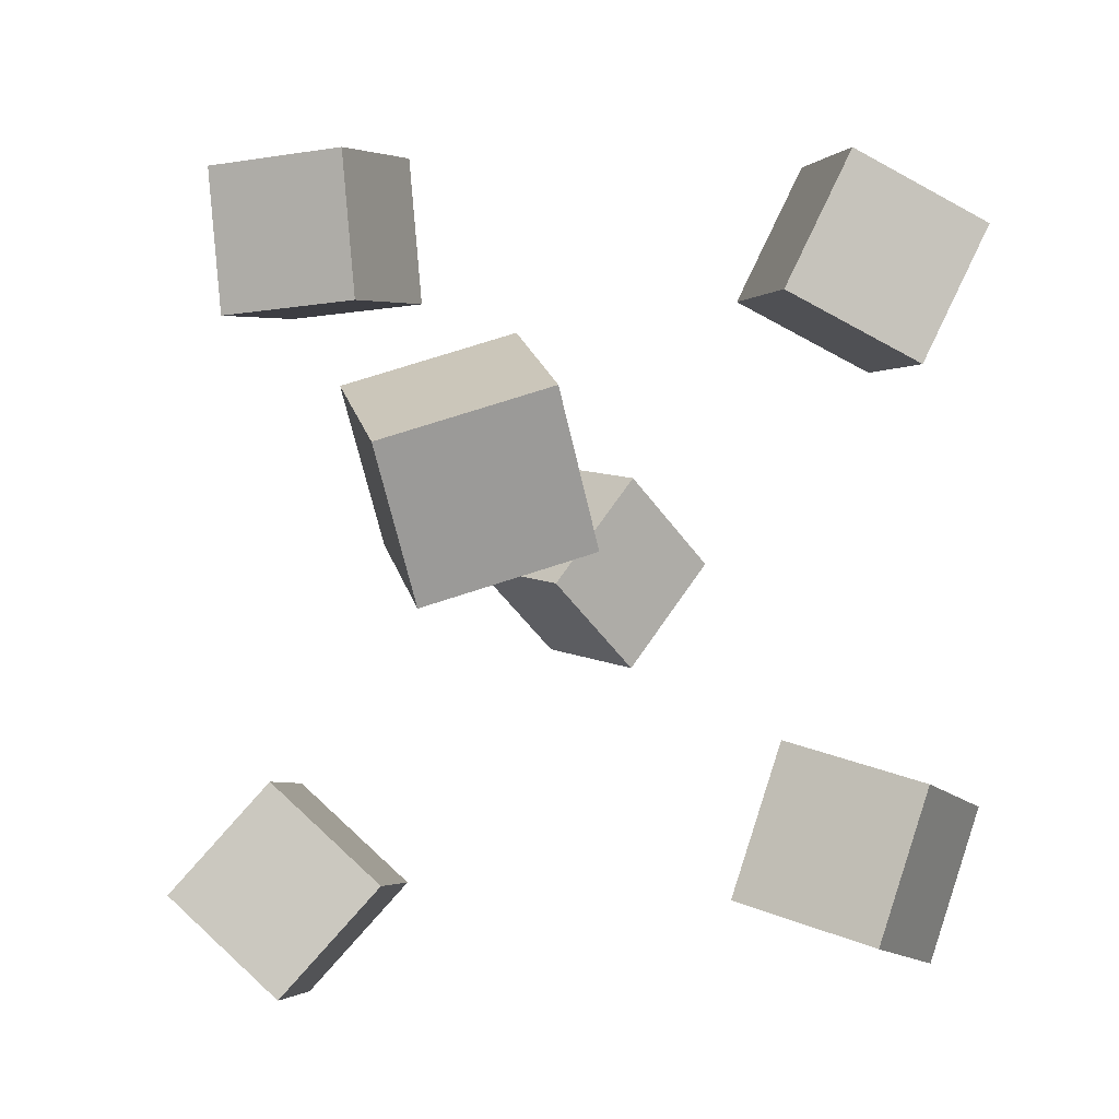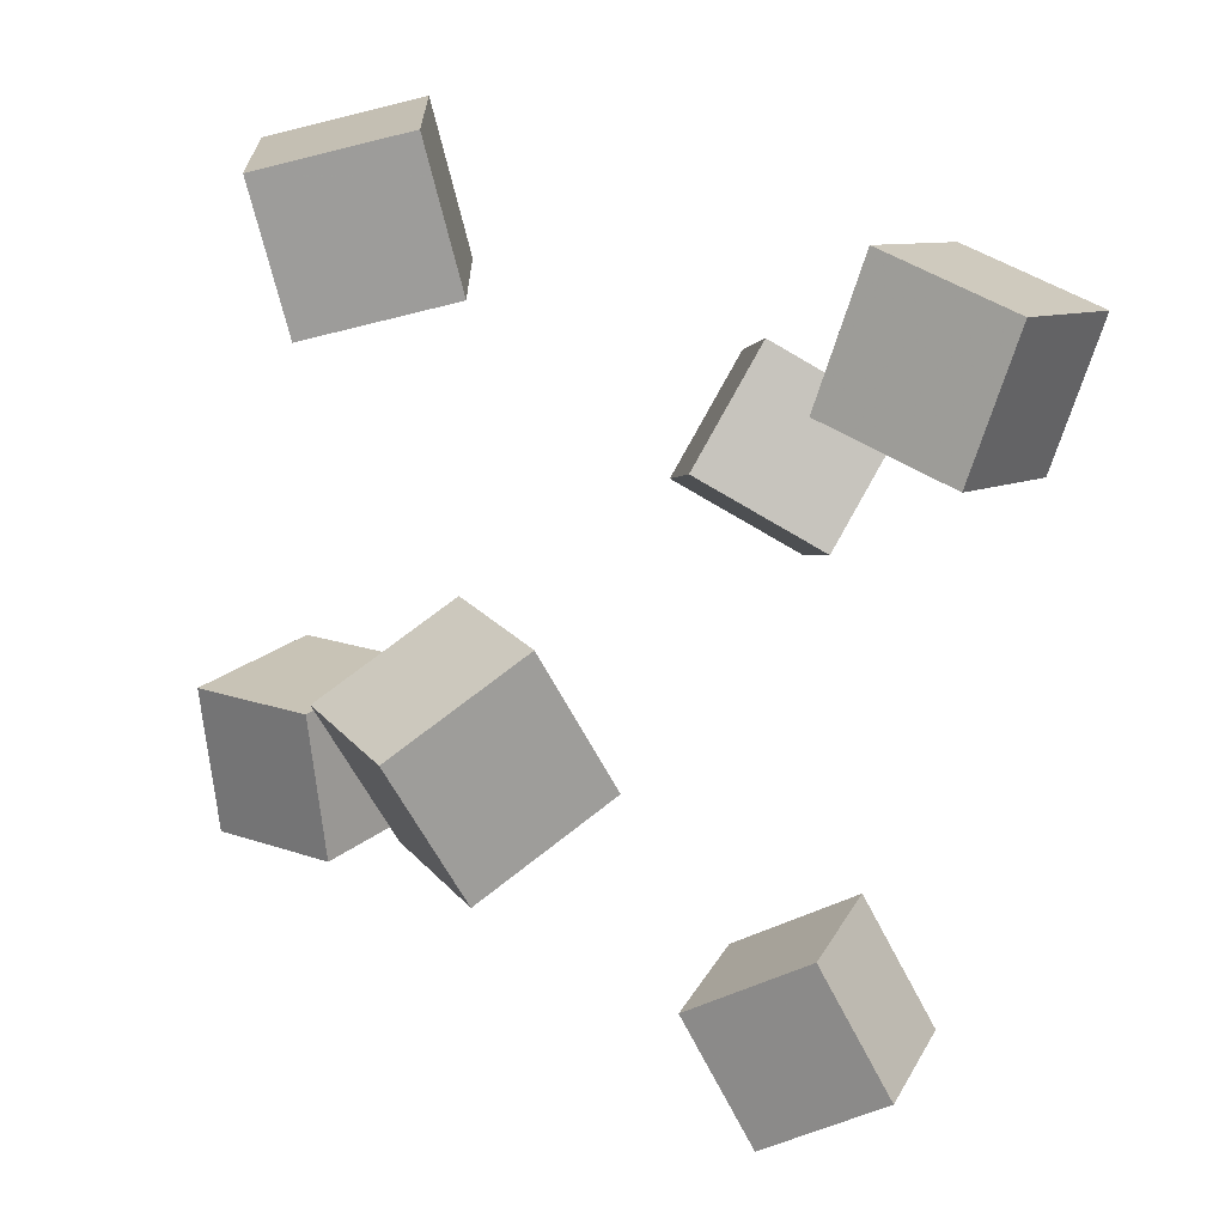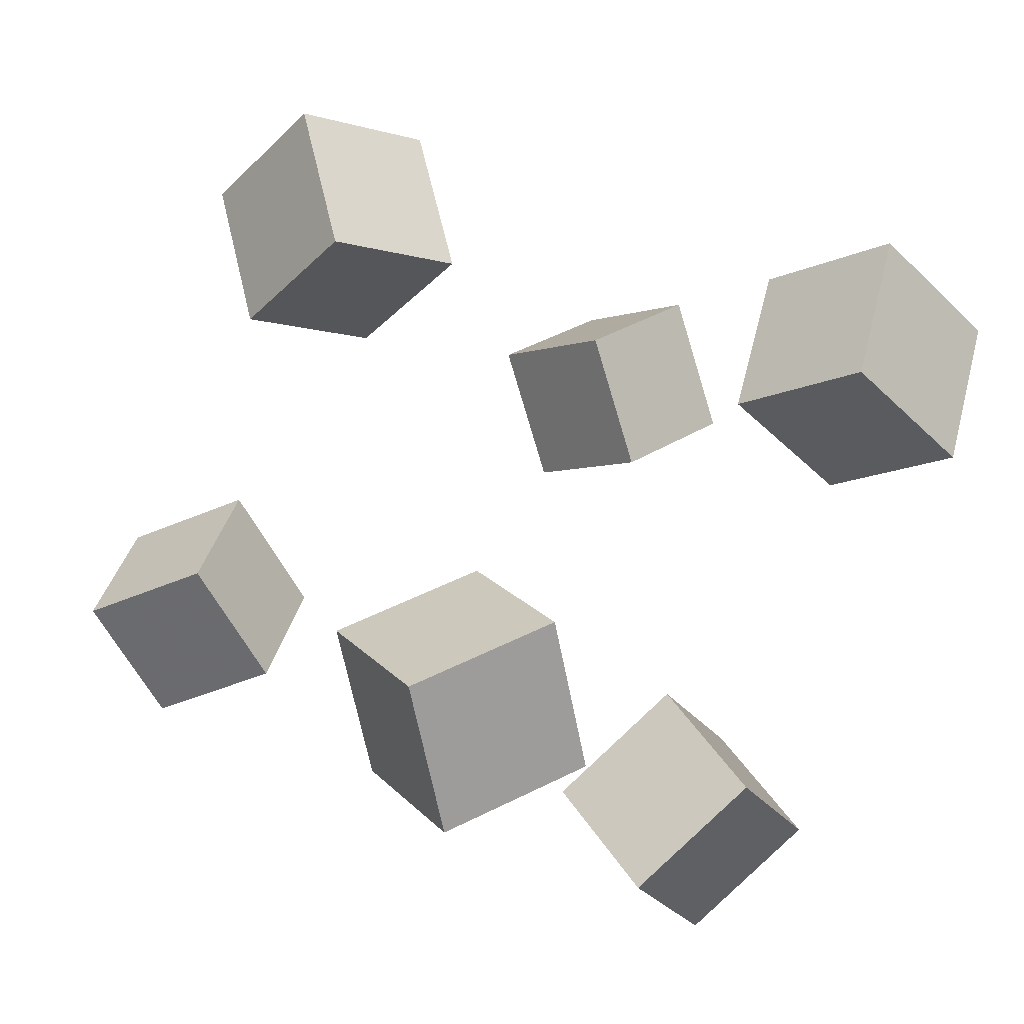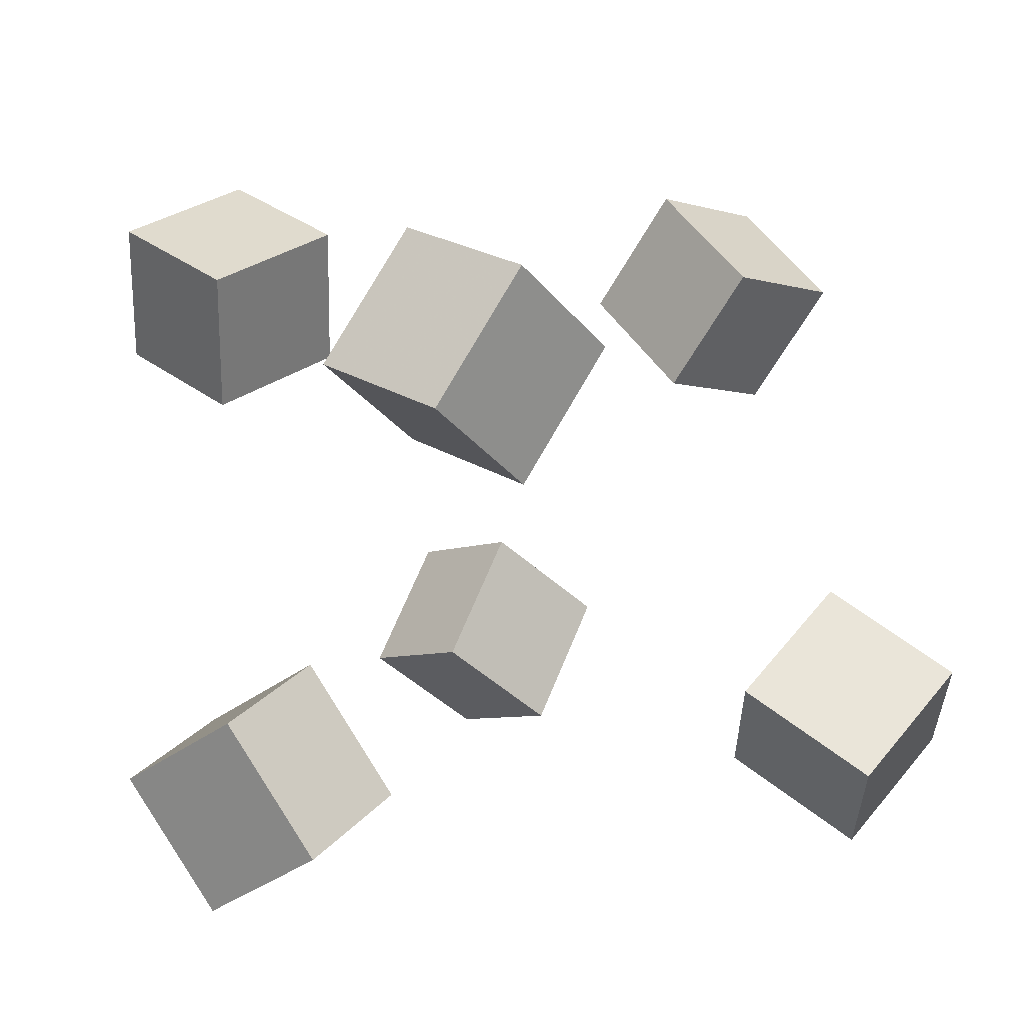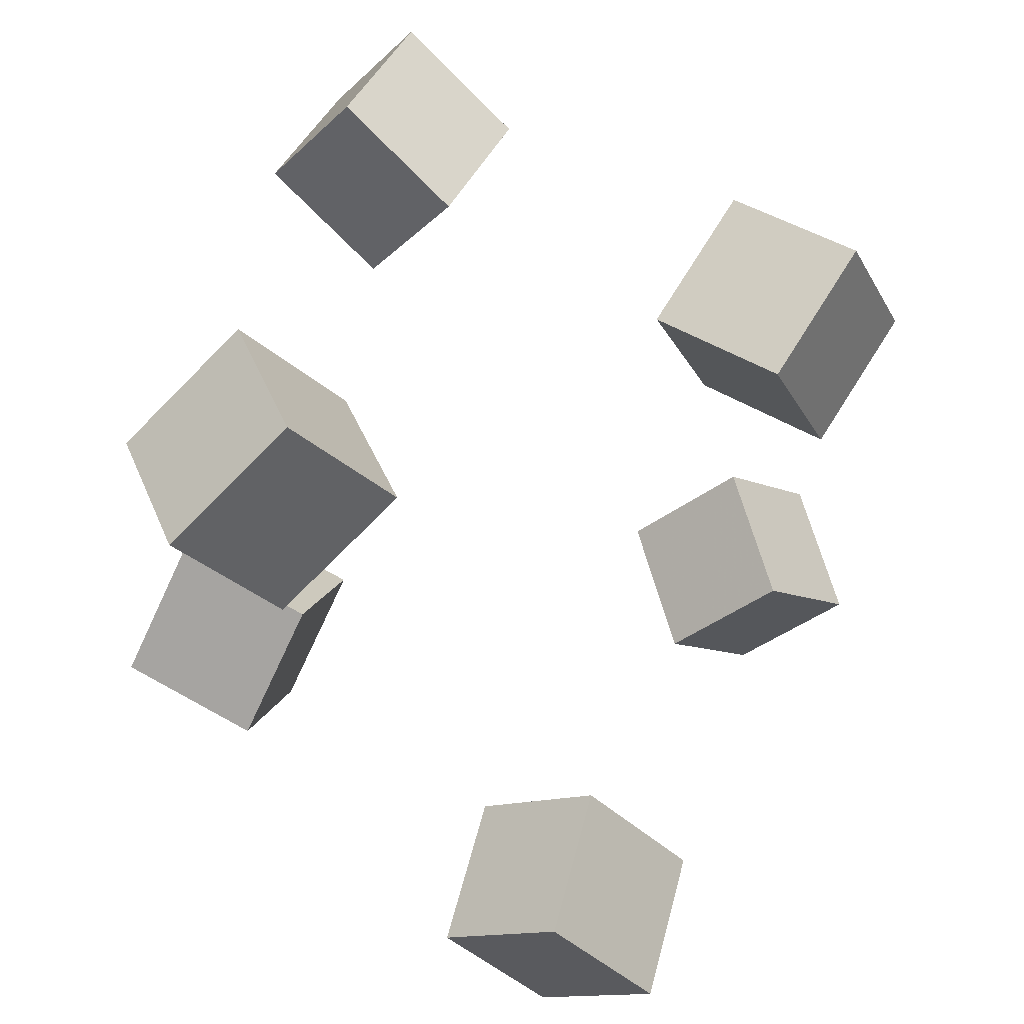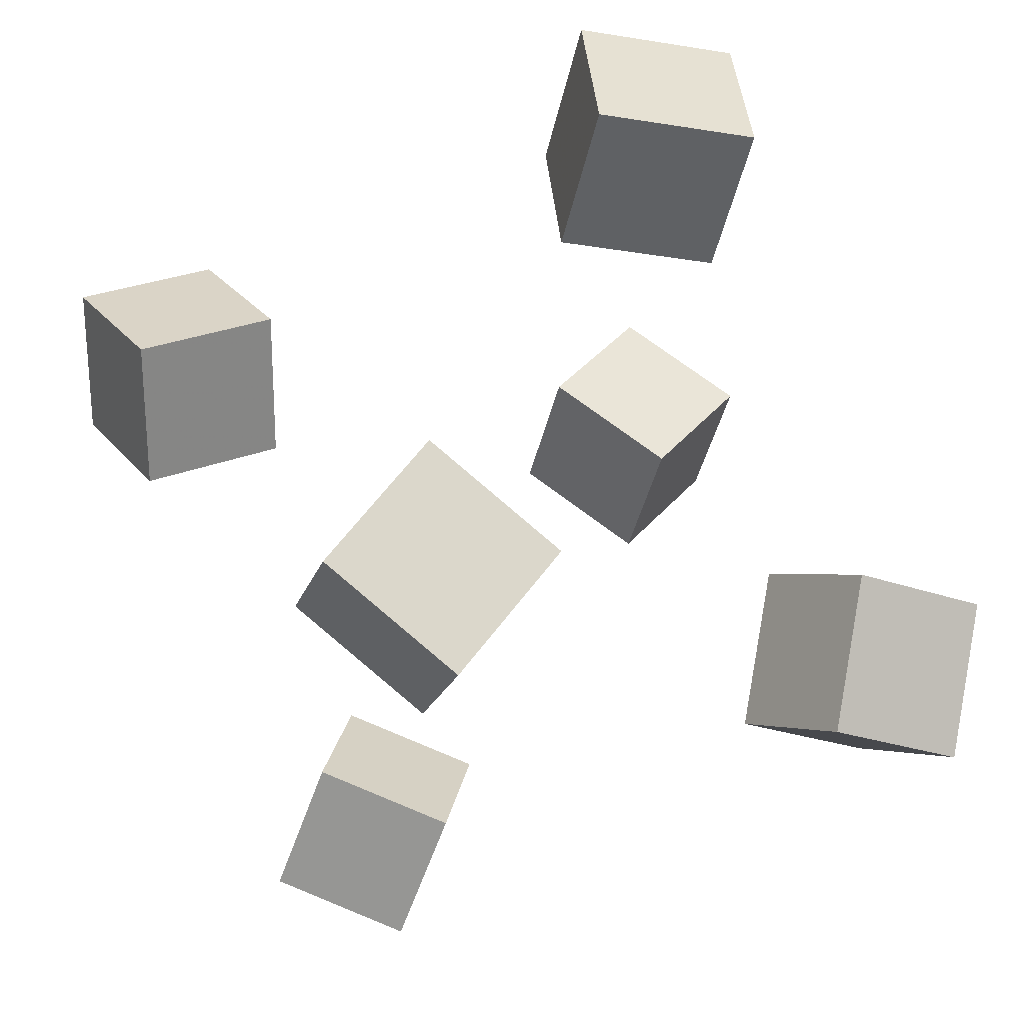
<metadata>
{"format":"obj","ext":"obj","renderer":"f3d","projection":"perspective","resolution":1024,"background":"white","views":[{"elev":-45.1,"azim":-105.9,"up":"+Y"},{"elev":64.0,"azim":91.8,"up":"+Y"},{"elev":70.4,"azim":-153.6,"up":"+Y"},{"elev":-66.5,"azim":10.5,"up":"+Y"},{"elev":30.8,"azim":-9.3,"up":"+Y"},{"elev":-34.2,"azim":-149.8,"up":"+Z"}]}
</metadata>
<code>
v -0.4012 0.1311 0.192
v -0.3586 0.09596 0.3947
v -0.5392 0.2749 0.246
v -0.4965 0.2397 0.4487
v -0.2489 0.2796 0.1857
v -0.2063 0.2445 0.3884
v -0.3868 0.4234 0.2397
v -0.3442 0.3882 0.4424
f 1.0 7.0 5.0
f 1.0 3.0 7.0
f 1.0 4.0 3.0
f 1.0 2.0 4.0
f 3.0 8.0 7.0
f 3.0 4.0 8.0
f 5.0 7.0 8.0
f 5.0 8.0 6.0
f 1.0 5.0 6.0
f 1.0 6.0 2.0
f 2.0 6.0 8.0
f 2.0 8.0 4.0
v -0.01658 -0.5977 0.4029
v 0.1116 -0.5002 0.5287
v -0.1574 -0.4462 0.429
v -0.02917 -0.3487 0.5549
v 0.06185 -0.4976 0.2454
v 0.1901 -0.4001 0.3713
v -0.07896 -0.3461 0.2716
v 0.04927 -0.2486 0.3974
f 9.0 15.0 13.0
f 9.0 11.0 15.0
f 9.0 12.0 11.0
f 9.0 10.0 12.0
f 11.0 16.0 15.0
f 11.0 12.0 16.0
f 13.0 15.0 16.0
f 13.0 16.0 14.0
f 9.0 13.0 14.0
f 9.0 14.0 10.0
f 10.0 14.0 16.0
f 10.0 16.0 12.0
v 0.3862 0.3266 -0.01315
v 0.2647 0.2014 0.07669
v 0.294 0.4821 0.07869
v 0.1725 0.3569 0.1685
v 0.514 0.3122 0.1396
v 0.3925 0.187 0.2294
v 0.4218 0.4676 0.2314
v 0.3003 0.3425 0.3212
f 17.0 23.0 21.0
f 17.0 19.0 23.0
f 17.0 20.0 19.0
f 17.0 18.0 20.0
f 19.0 24.0 23.0
f 19.0 20.0 24.0
f 21.0 23.0 24.0
f 21.0 24.0 22.0
f 17.0 21.0 22.0
f 17.0 22.0 18.0
f 18.0 22.0 24.0
f 18.0 24.0 20.0
v -0.1763 0.4126 -0.5398
v -0.291 0.3666 -0.3773
v -0.07614 0.5561 -0.4284
v -0.1908 0.5101 -0.266
v -0.03942 0.2728 -0.4827
v -0.1541 0.2268 -0.3203
v 0.06074 0.4164 -0.3713
v -0.05395 0.3704 -0.2089
f 25.0 31.0 29.0
f 25.0 27.0 31.0
f 25.0 28.0 27.0
f 25.0 26.0 28.0
f 27.0 32.0 31.0
f 27.0 28.0 32.0
f 29.0 31.0 32.0
f 29.0 32.0 30.0
f 25.0 29.0 30.0
f 25.0 30.0 26.0
f 26.0 30.0 32.0
f 26.0 32.0 28.0
v 0.402 -0.3738 -0.4119
v 0.4319 -0.4888 -0.2502
v 0.2616 -0.2707 -0.3126
v 0.2915 -0.3858 -0.1509
v 0.54 -0.2476 -0.3477
v 0.5699 -0.3627 -0.186
v 0.3996 -0.1446 -0.2484
v 0.4295 -0.2596 -0.08667
f 33.0 39.0 37.0
f 33.0 35.0 39.0
f 33.0 36.0 35.0
f 33.0 34.0 36.0
f 35.0 40.0 39.0
f 35.0 36.0 40.0
f 37.0 39.0 40.0
f 37.0 40.0 38.0
f 33.0 37.0 38.0
f 33.0 38.0 34.0
f 34.0 38.0 40.0
f 34.0 40.0 36.0
v -0.4833 -0.4047 -0.3447
v -0.5637 -0.3396 -0.1552
v -0.389 -0.2174 -0.369
v -0.4694 -0.1523 -0.1795
v -0.3154 -0.4767 -0.2487
v -0.3958 -0.4116 -0.05918
v -0.2211 -0.2894 -0.273
v -0.3015 -0.2243 -0.08352
f 41.0 47.0 45.0
f 41.0 43.0 47.0
f 41.0 44.0 43.0
f 41.0 42.0 44.0
f 43.0 48.0 47.0
f 43.0 44.0 48.0
f 45.0 47.0 48.0
f 45.0 48.0 46.0
f 41.0 45.0 46.0
f 41.0 46.0 42.0
f 42.0 46.0 48.0
f 42.0 48.0 44.0

</code>
